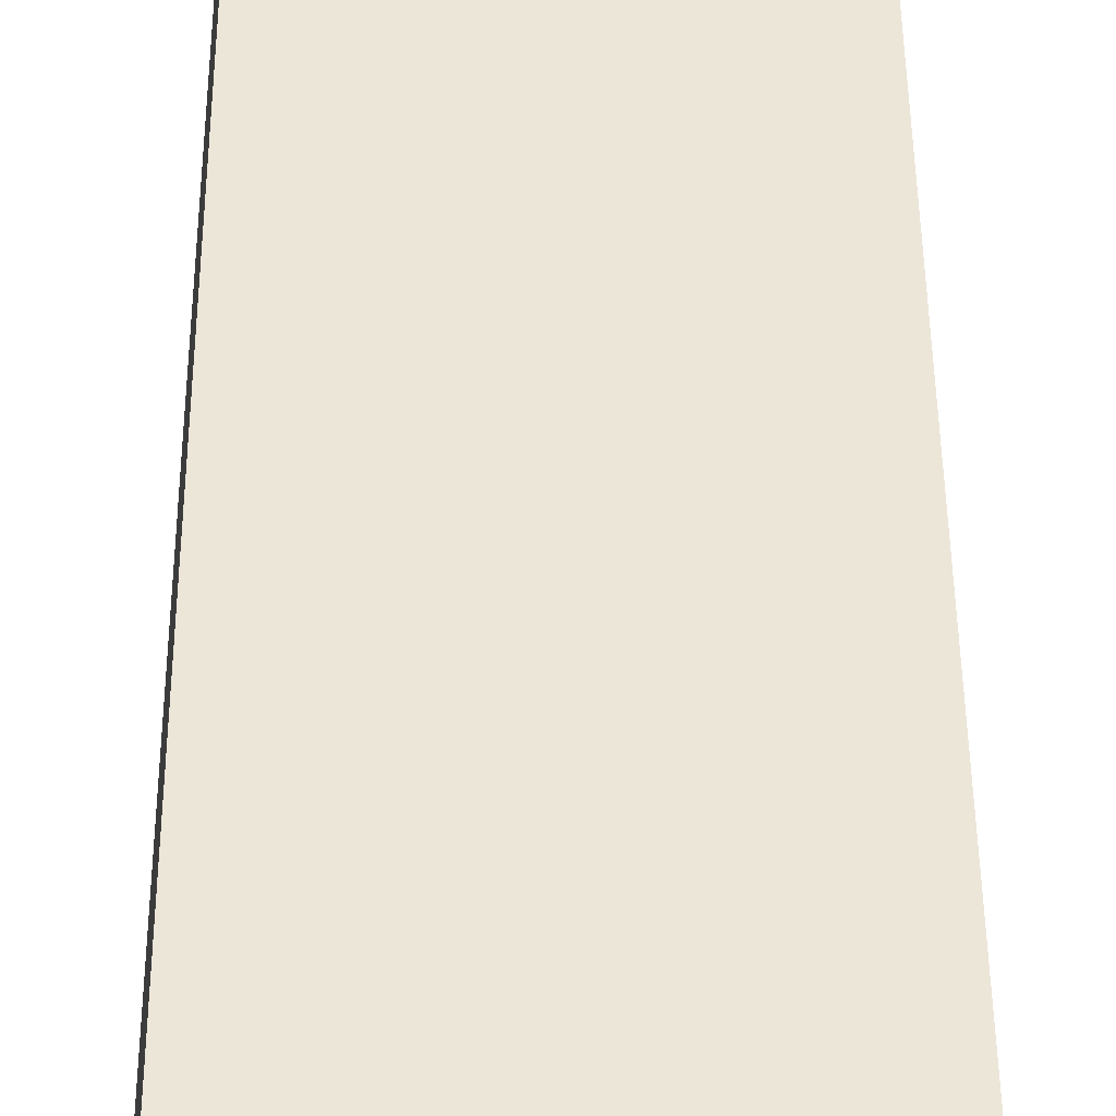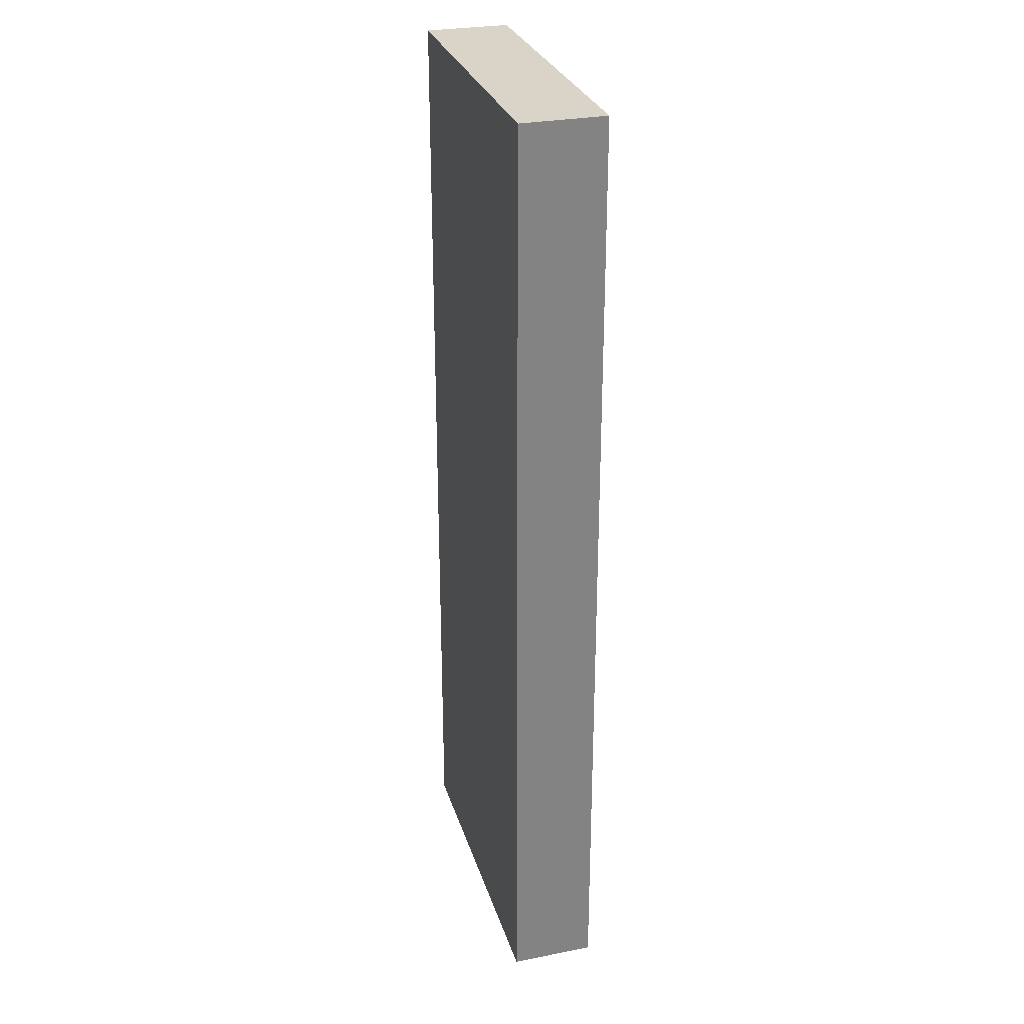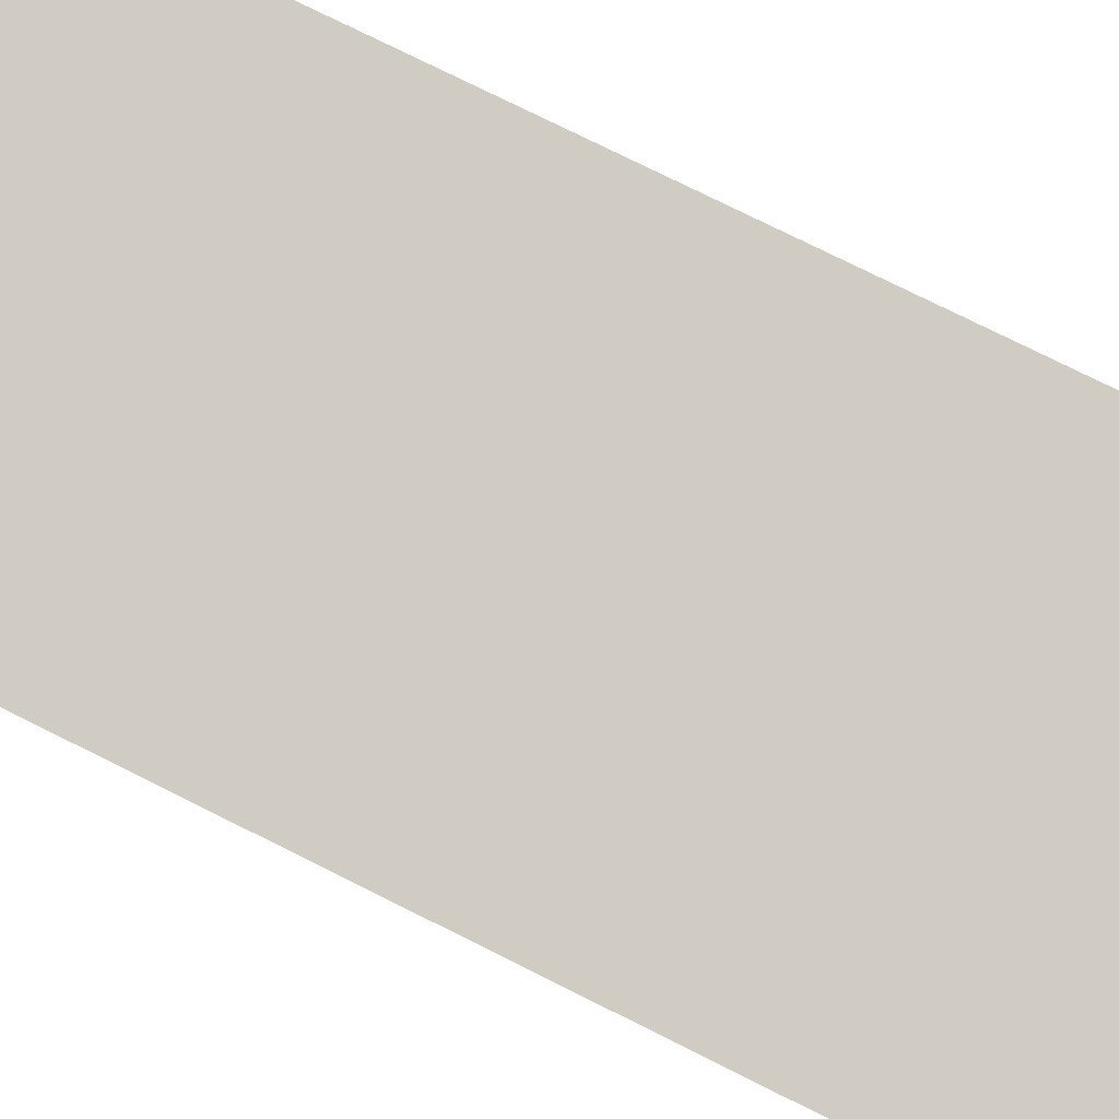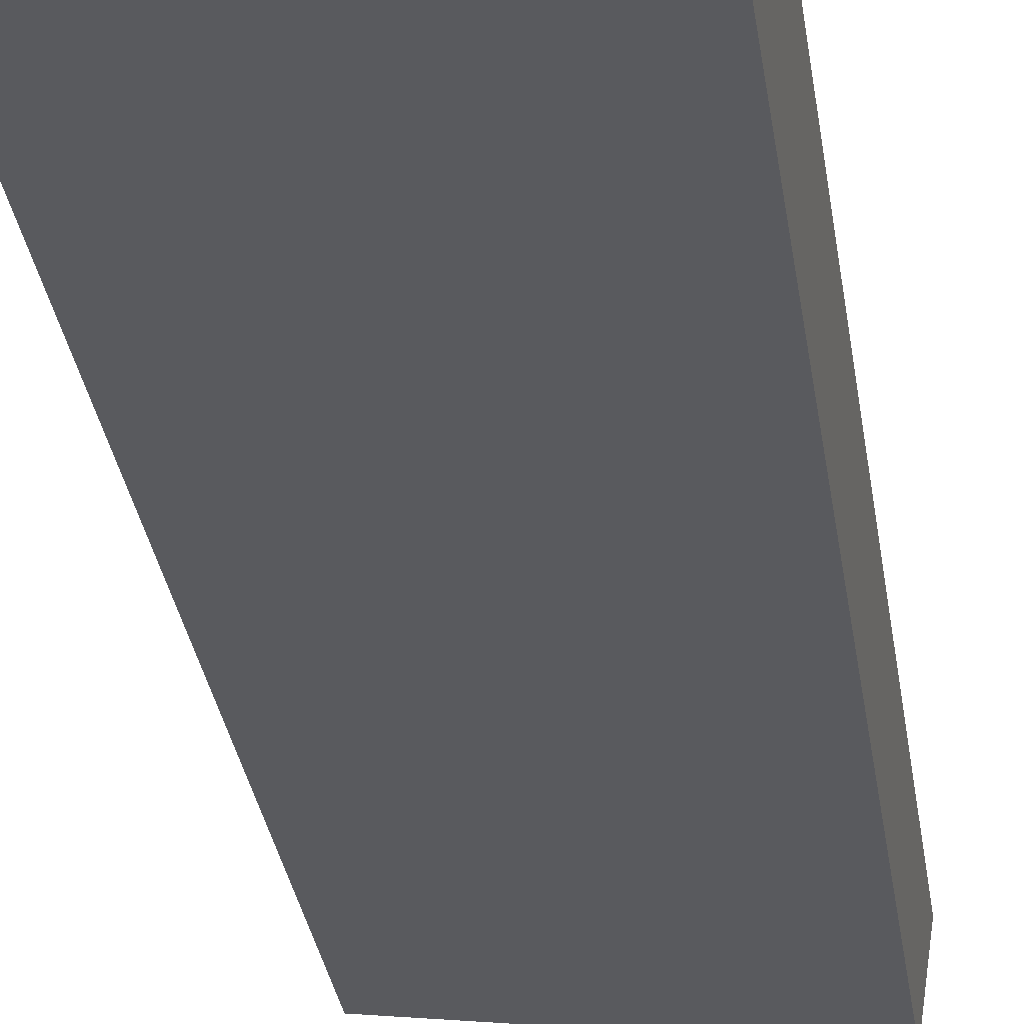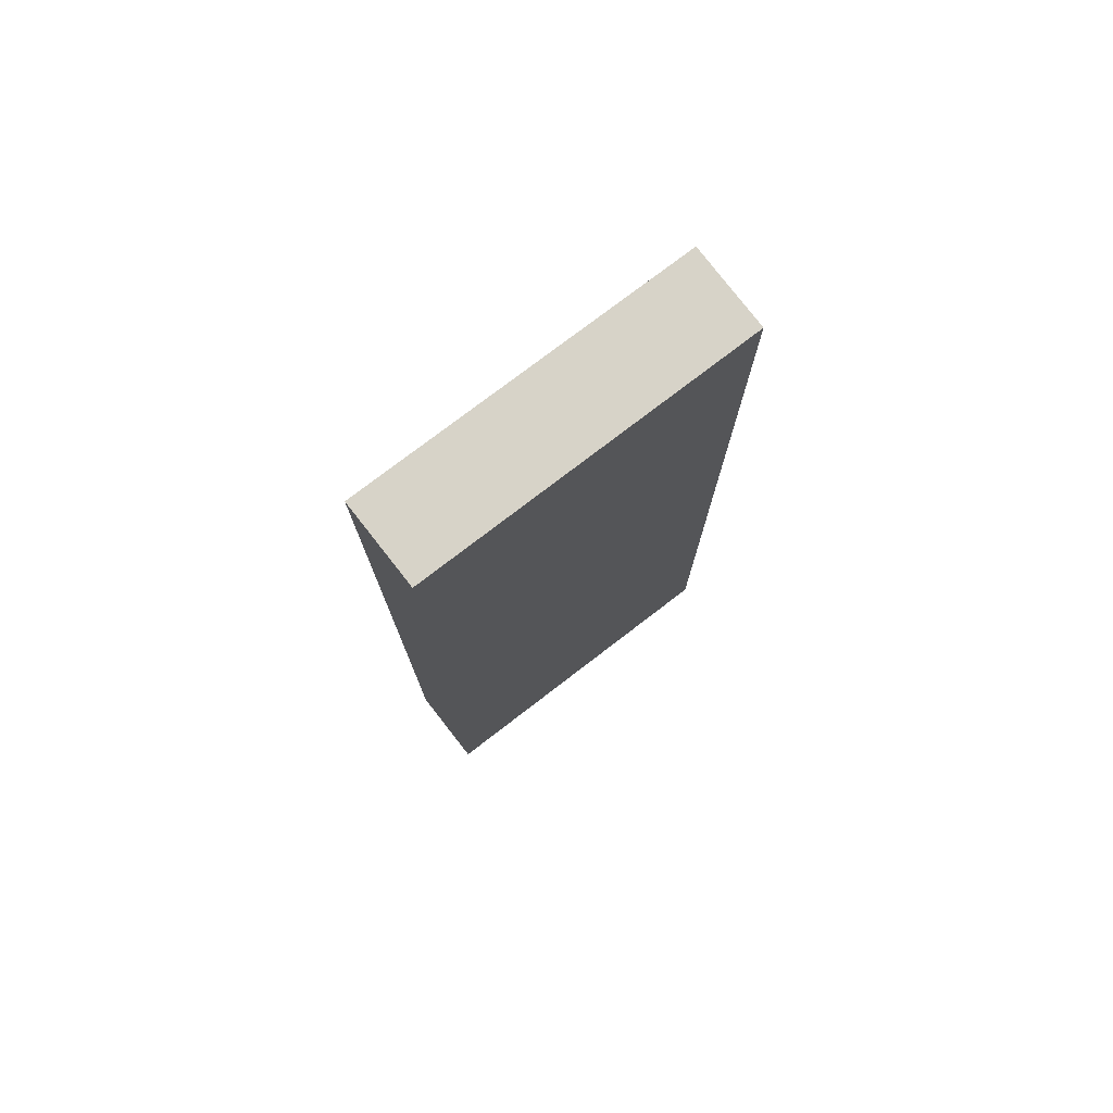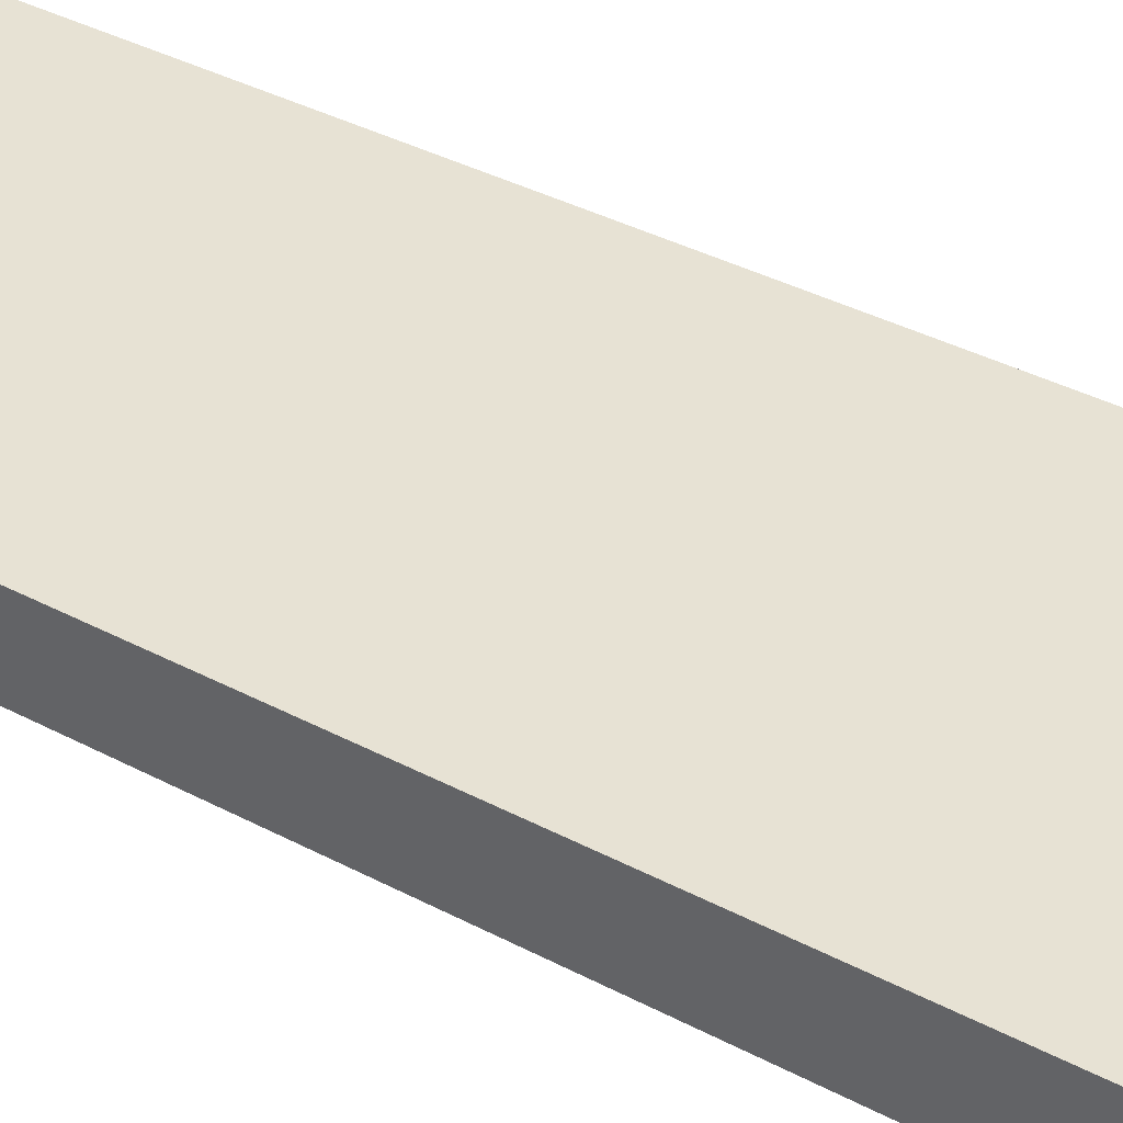
<metadata>
{"format":"obj","ext":"obj","renderer":"f3d","projection":"perspective","resolution":1024,"background":"white","views":[{"elev":46.6,"azim":-0.4,"up":"+Z"},{"elev":28.7,"azim":82.2,"up":"+Y"},{"elev":75.7,"azim":116.6,"up":"+Z"},{"elev":-33.6,"azim":8.7,"up":"+Z"},{"elev":77.0,"azim":150.6,"up":"+Y"},{"elev":36.5,"azim":124.8,"up":"+Z"}]}
</metadata>
<code>
v  0 8.696 5.325e-16
v  3.116 8.696 0.328
v  3.001 8.696 -0.427
v  0.105 8.696 0.749
v  0 0 0
v  0.105 -4.586e-17 0.749
v  3.116 -2.008e-17 0.328
v  3.001 2.615e-17 -0.427
g defaultobject
f 1 2 3
f 2 1 4
f 5 4 1
f 4 5 6
f 6 2 4
f 2 6 7
f 7 3 2
f 3 7 8
f 8 1 3
f 1 8 5
f 5 7 6
f 7 5 8

</code>
